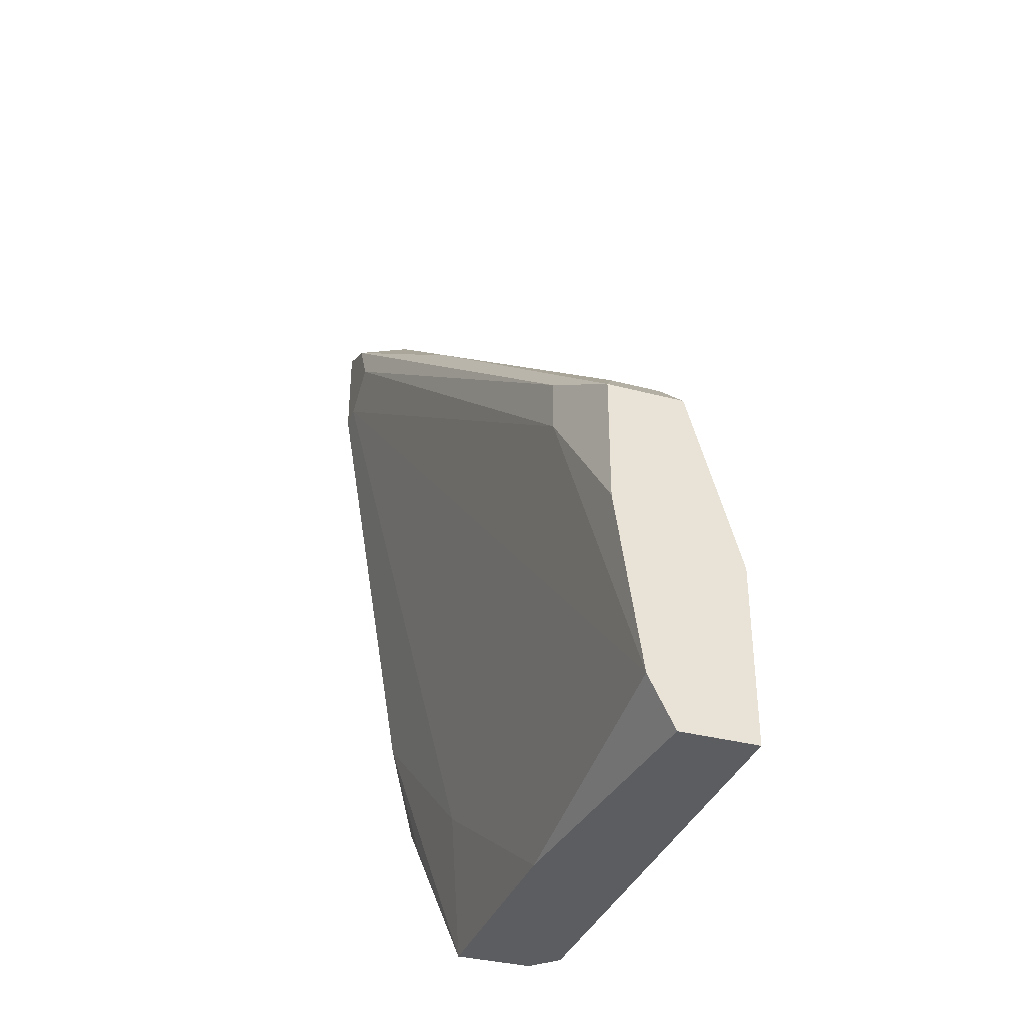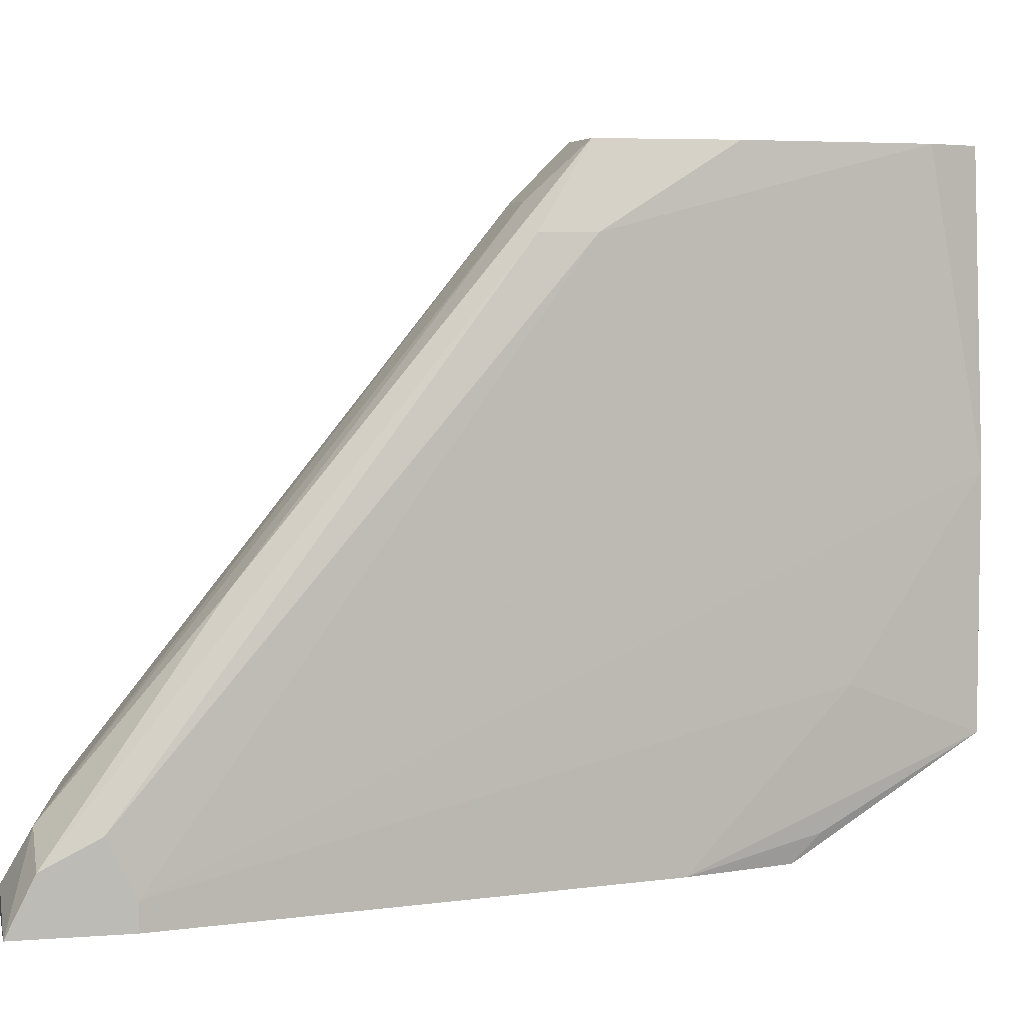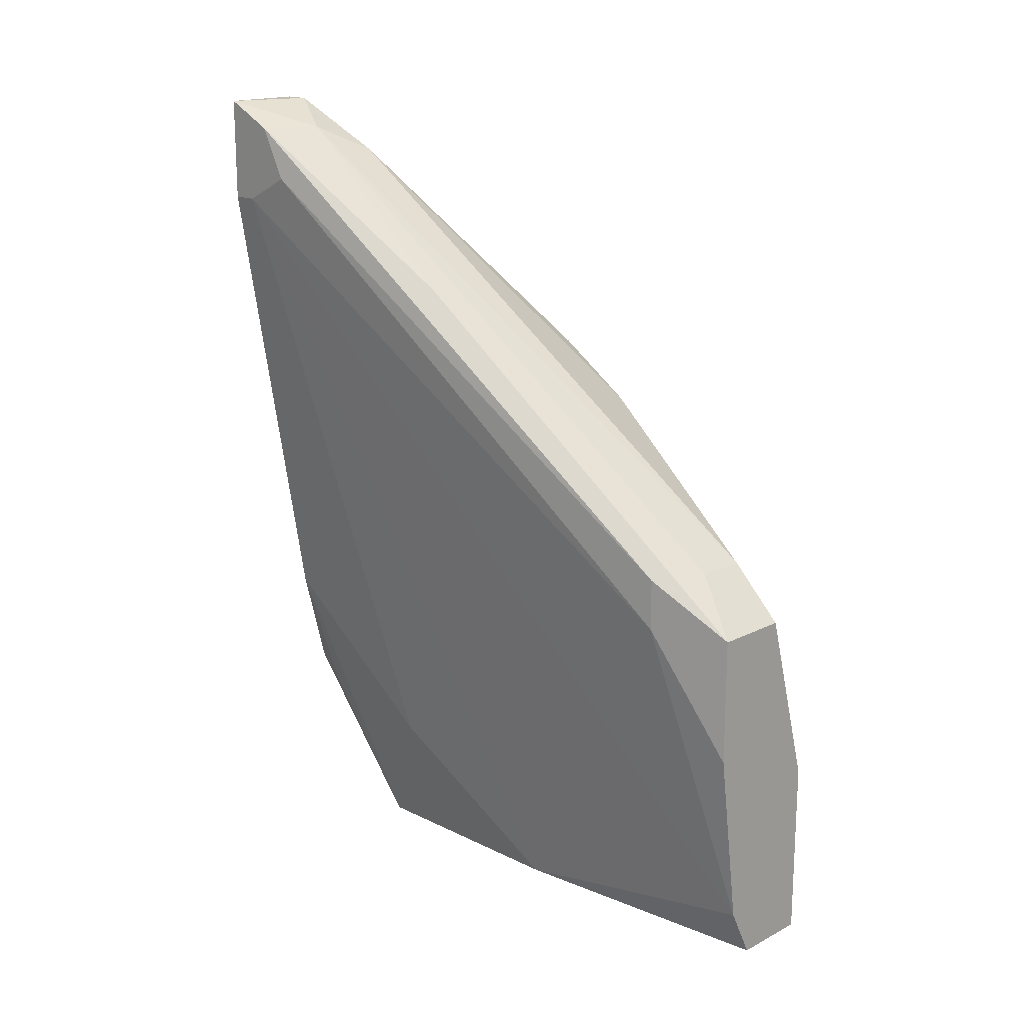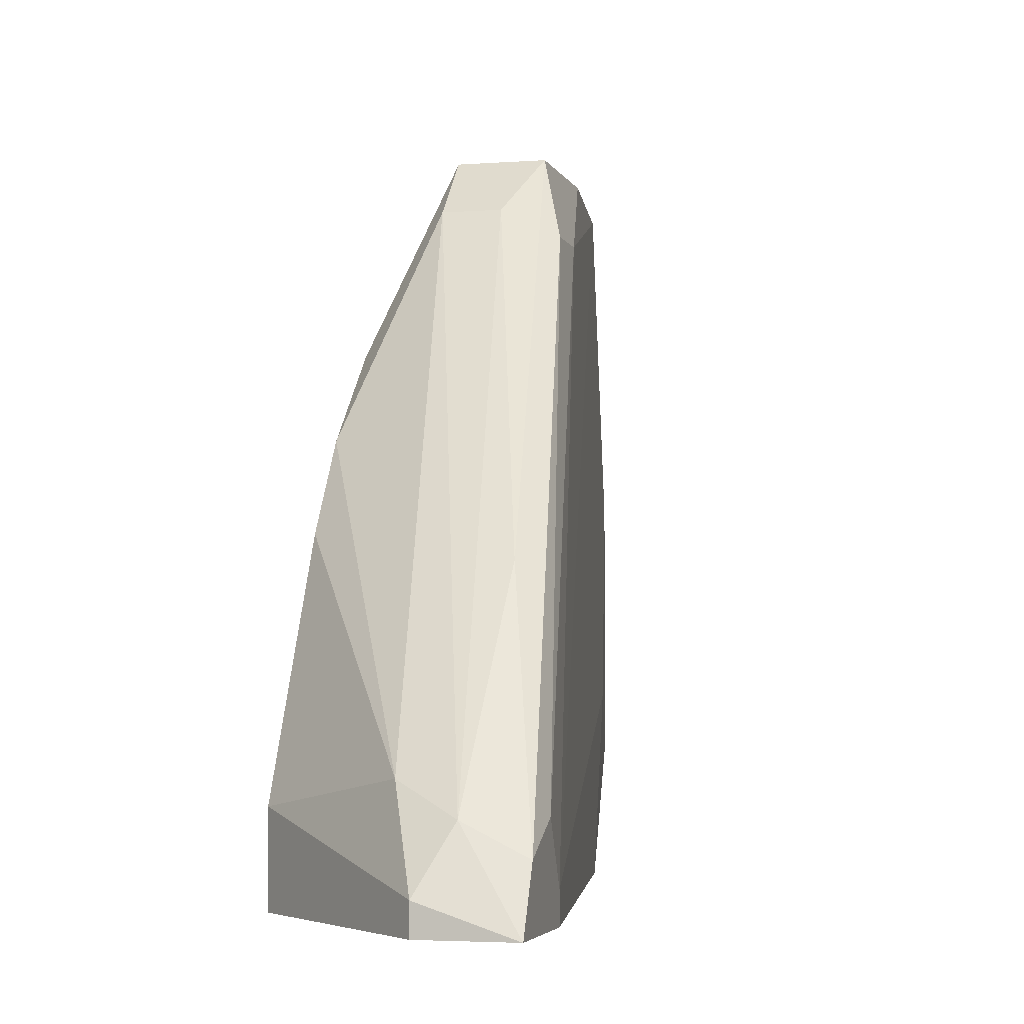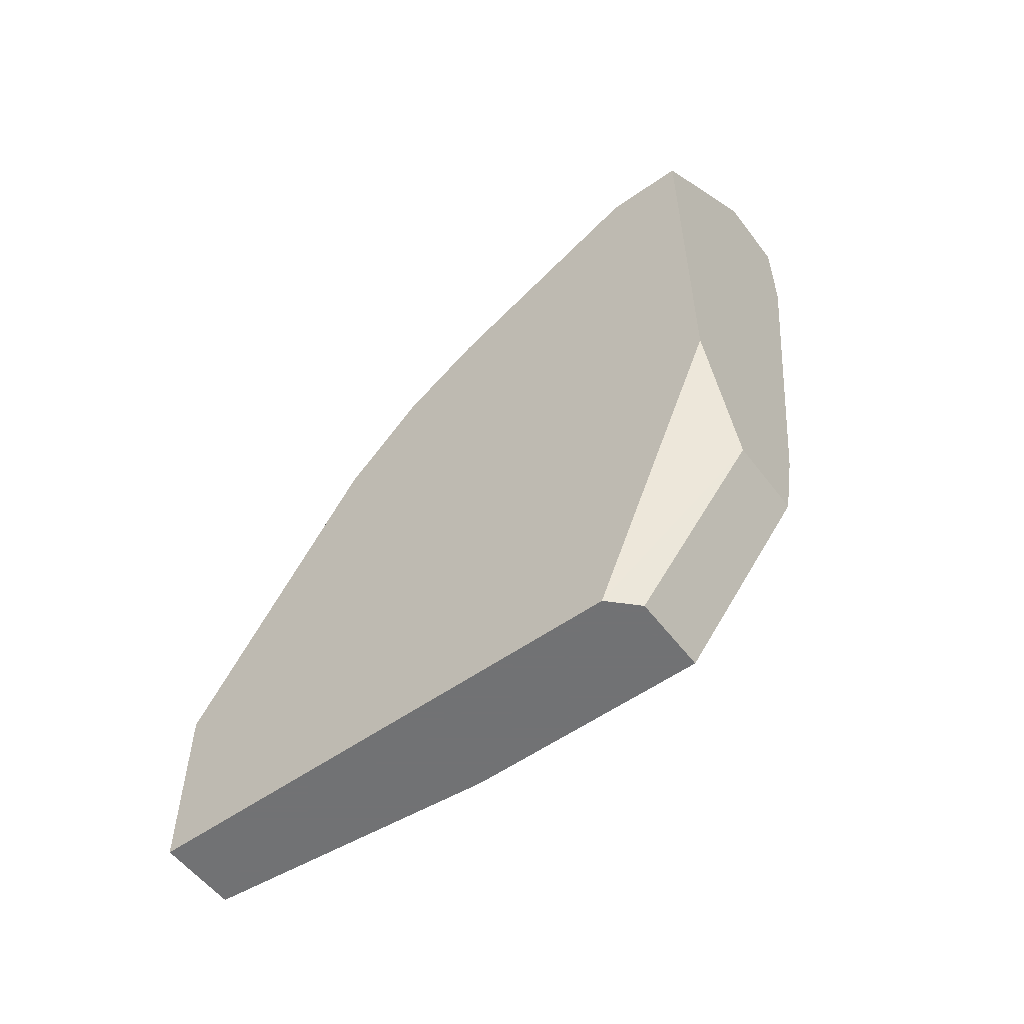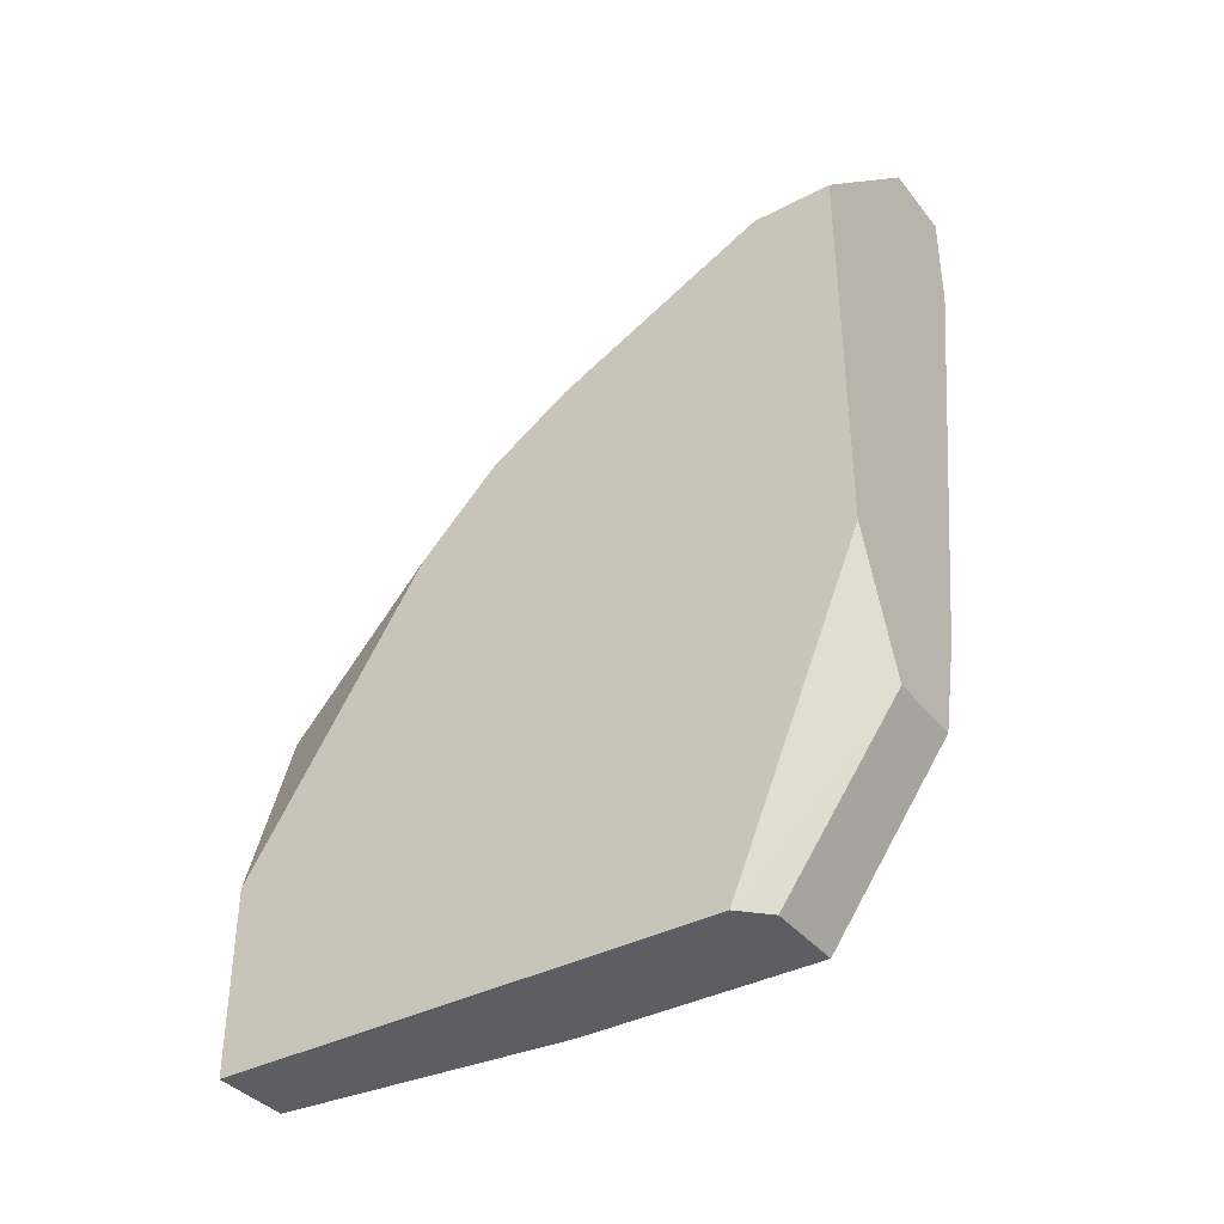
<metadata>
{"format":"obj","ext":"obj","renderer":"f3d","projection":"perspective","resolution":1024,"background":"white","views":[{"elev":-35.6,"azim":-19.2,"up":"+Y"},{"elev":5.5,"azim":-103.0,"up":"+Z"},{"elev":17.1,"azim":-45.5,"up":"+Y"},{"elev":-3.7,"azim":-165.7,"up":"+Z"},{"elev":-55.6,"azim":126.6,"up":"+Y"},{"elev":-37.7,"azim":123.8,"up":"+Y"}]}
</metadata>
<code>
v 0.005888 0.01563 0.02225
v 0.005888 0.01382 0.02406
v 0.005888 0.007518 0.002444
v 0.003188 0.005717 0.007847
v 0.003188 0.009322 0.02406
v 0.003188 0.006619 0.003345
v 0.003188 0.01382 0.02406
v 0.003188 0.007518 0.002444
v 0.003188 0.02913 0.006047
v 0.004988 0.001211 0.02406
v 0.004087 0.001211 0.006047
v 0.004087 0.001211 0.01415
v 0.004087 0.01563 0.02225
v 0.004087 0.003015 0.02406
v 0.002288 0.01563 0.02135
v 0.002288 0.03093 0.003345
v 0.002288 0.03093 0.002444
v 0.002288 0.01382 0.02135
v 0.002288 0.01112 0.002444
v 0.001387 0.03003 0.005145
v 0.001387 0.02463 0.01145
v -0.000415 0.02733 0.003345
v -0.000415 0.02733 0.002444
v -0.000415 0.03003 0.004246
v -0.000415 0.02823 0.005145
v -0.000415 0.03093 0.002444
v 0.00769 0.001211 0.006948
v 0.00769 0.001211 0.02406
v 0.00769 0.01202 0.002444
v 0.00769 0.01742 0.01775
v 0.00769 0.02013 0.01505
v 0.00769 0.02192 0.01235
v 0.00769 0.007518 0.02406
v 0.00769 0.02553 0.002444
v 0.00769 0.02553 0.005145
v 0.006789 0.001211 0.006047
f 20 21 13
f 10 27 28
f 2 10 28
f 27 34 28
f 1 2 31
f 28 34 31
f 27 10 12
f 23 34 3
f 2 1 7
f 10 2 7
f 27 12 11
f 34 27 29
f 27 3 29
f 3 34 29
f 2 28 33
f 28 31 33
f 12 10 14
f 10 7 14
f 1 31 9
f 31 34 35
f 34 16 35
f 16 9 35
f 23 3 19
f 6 11 19
f 1 9 20
f 9 16 20
f 34 23 26
f 23 24 26
f 24 20 26
f 20 16 26
f 24 23 22
f 14 18 22
f 12 14 22
f 11 12 4
f 23 19 4
f 19 11 4
f 22 23 4
f 12 22 4
f 31 2 30
f 2 33 30
f 33 31 30
f 11 6 8
f 3 11 8
f 6 19 8
f 19 3 8
f 3 27 36
f 27 11 36
f 11 3 36
f 7 24 15
f 18 7 15
f 24 22 25
f 22 18 25
f 15 24 25
f 18 15 25
f 9 31 32
f 31 35 32
f 35 9 32
f 16 34 17
f 34 26 17
f 26 16 17
f 24 7 21
f 20 24 21
f 7 18 5
f 18 14 5
f 14 7 5
f 7 1 13
f 1 20 13
f 21 7 13

</code>
